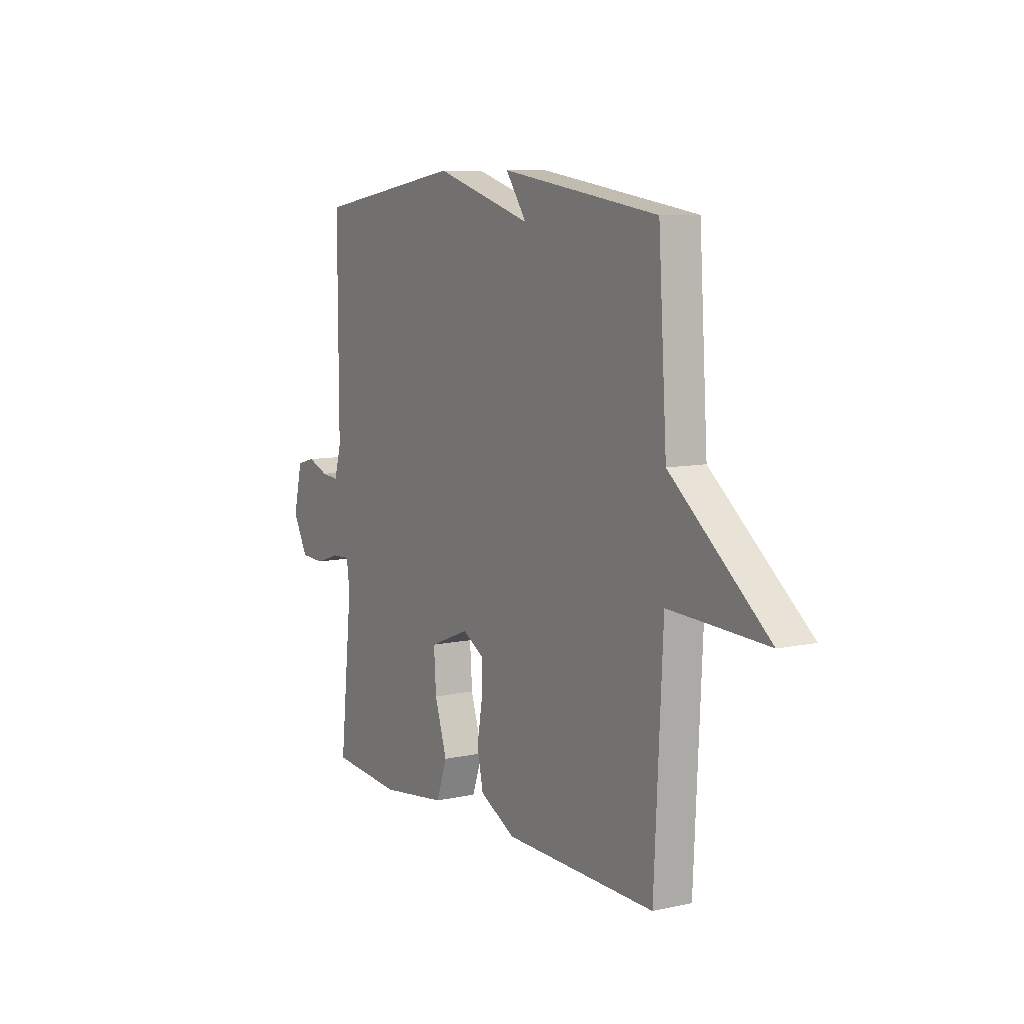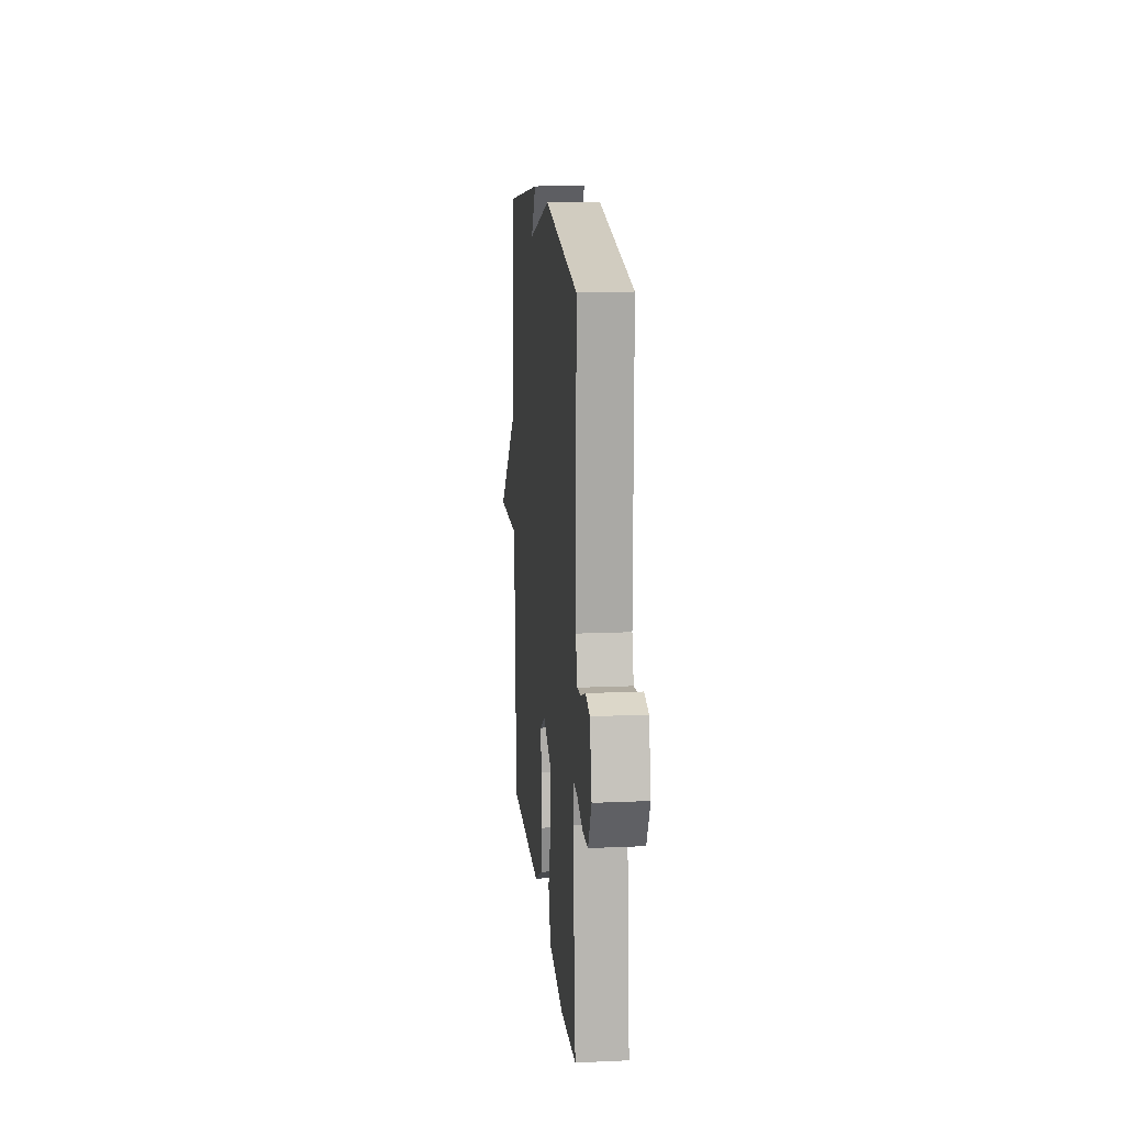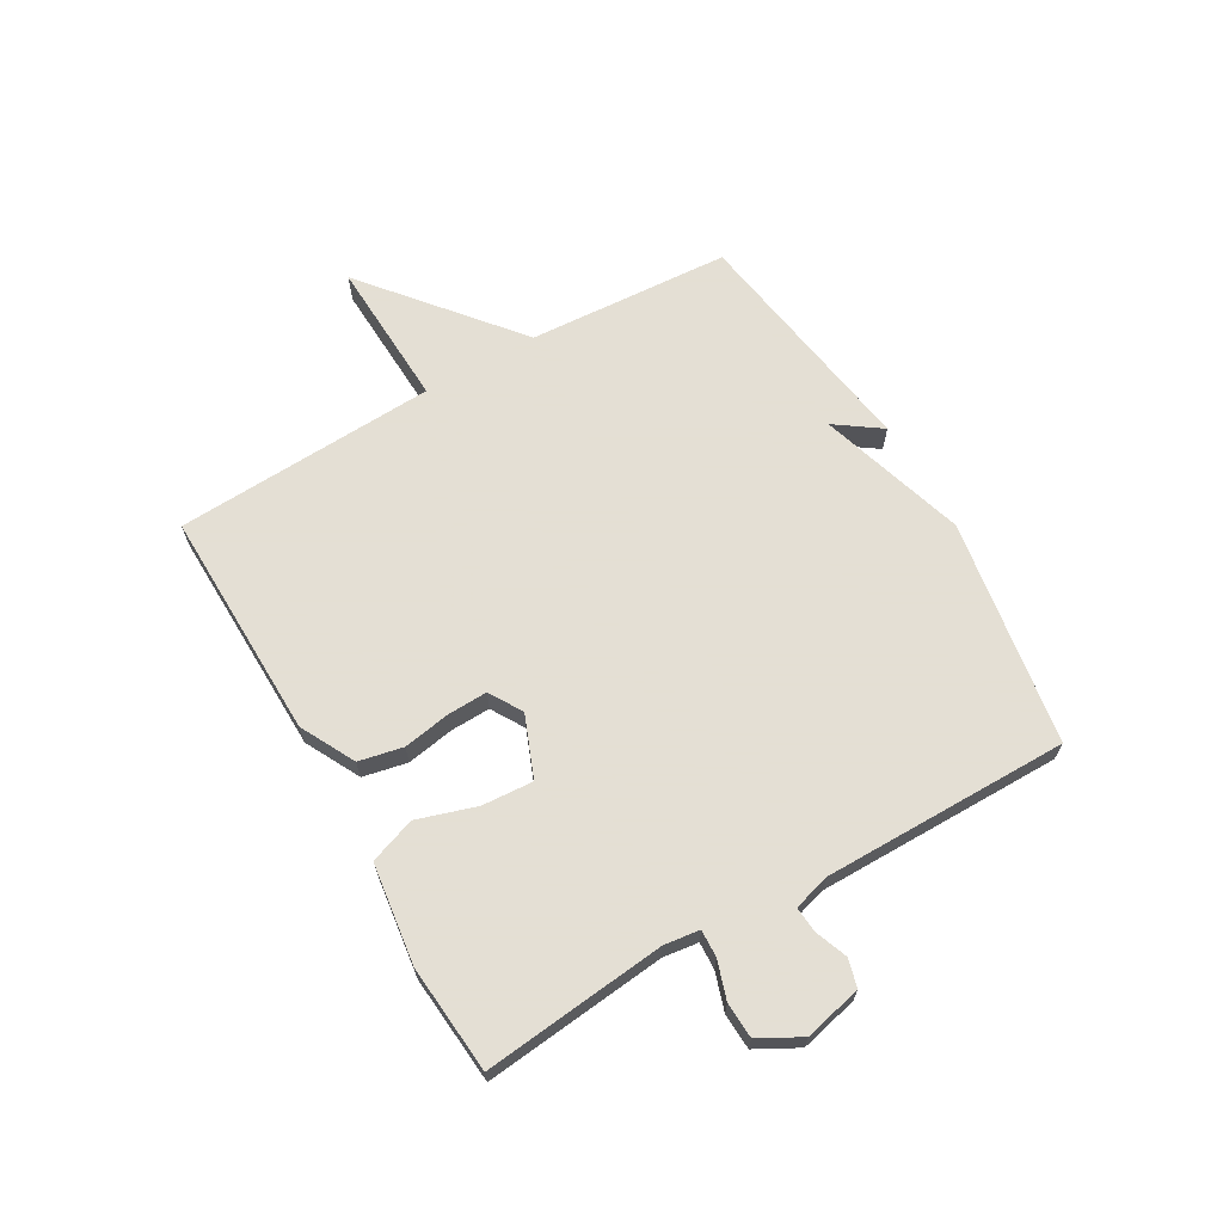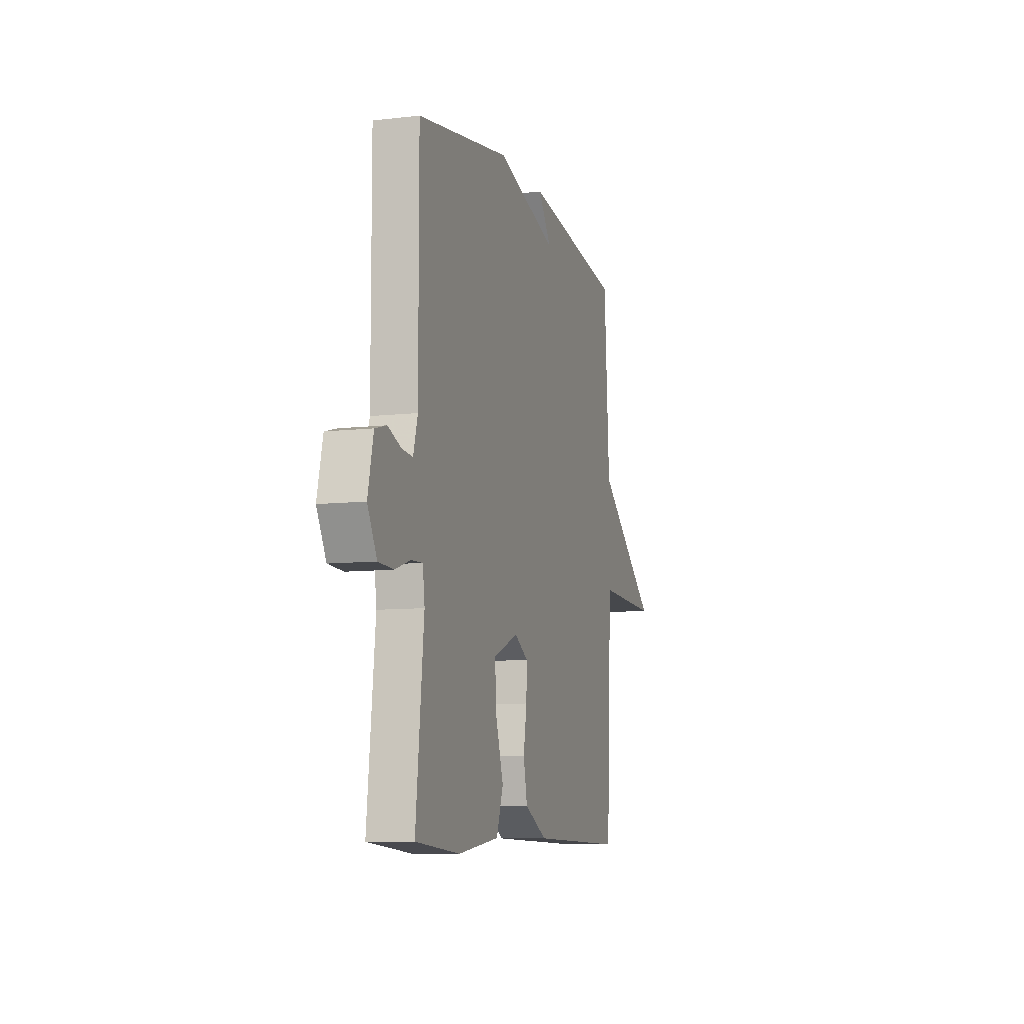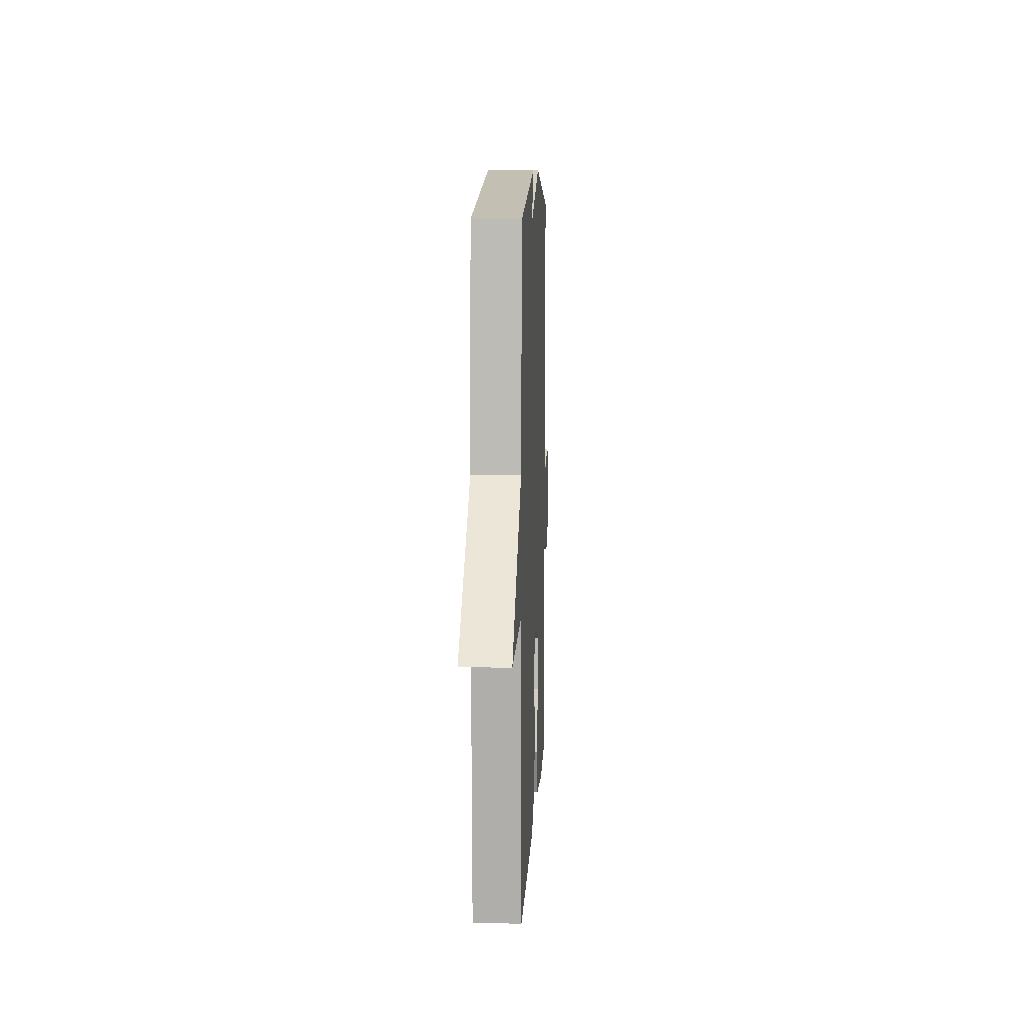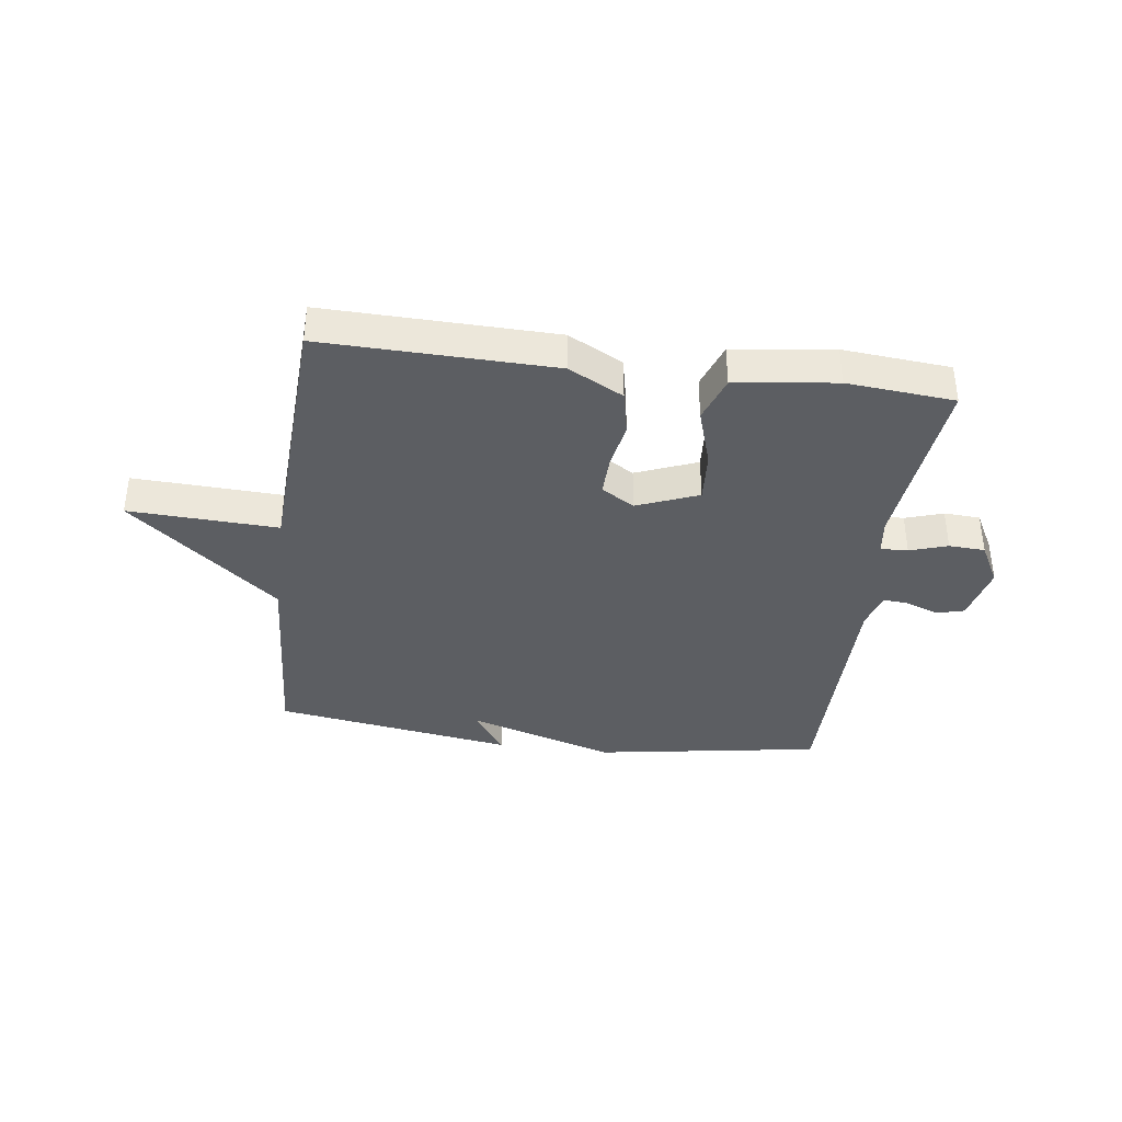
<metadata>
{"format":"obj","ext":"obj","renderer":"f3d","projection":"perspective","resolution":1024,"background":"white","views":[{"elev":8.6,"azim":59.1,"up":"+Z"},{"elev":14.9,"azim":-95.4,"up":"+Z"},{"elev":66.3,"azim":-120.0,"up":"+Y"},{"elev":-8.8,"azim":-72.7,"up":"+Z"},{"elev":9.1,"azim":92.7,"up":"+Z"},{"elev":-37.7,"azim":172.4,"up":"+Y"}]}
</metadata>
<code>
v 0.5 0.07 0.5
v 0.522 0.07 0.151
v 0.778 0.07 -0.06
v 0.522 0.07 -0.049
v 0.5 0.07 -0.5
v 0.104 0.07 -0.492
v 0.01 0.07 -0.443
v -0.006 0.07 -0.367
v 0.008 0.07 -0.285
v 0.01 0.07 -0.217
v -0.047 0.07 -0.183
v -0.152 0.07 -0.225
v -0.146 0.07 -0.313
v -0.114 0.07 -0.414
v -0.142 0.07 -0.493
v -0.315 0.07 -0.516
v -0.5 0.07 -0.5
v -0.467 0.07 -0.186
v -0.475 0.07 -0.125
v -0.522 0.07 -0.127
v -0.587 0.07 -0.148
v -0.649 0.07 -0.145
v -0.688 0.07 -0.073
v -0.665 0.07 0.026
v -0.617 0.07 0.039
v -0.562 0.07 0.018
v -0.517 0.07 0.014
v -0.499 0.07 0.078
v -0.5 0.07 0.5
v -0.112 0.07 0.563
v 0.143 0.07 0.485
v 0.088 0.07 0.563
v 0.5 0 0.5
v 0.522 0 0.151
v 0.778 0 -0.06
v 0.522 0 -0.049
v 0.5 0 -0.5
v 0.104 0 -0.492
v 0.01 0 -0.443
v -0.006 0 -0.367
v 0.008 0 -0.285
v 0.01 0 -0.217
v -0.047 0 -0.183
v -0.152 0 -0.225
v -0.146 0 -0.313
v -0.114 0 -0.414
v -0.142 0 -0.493
v -0.315 0 -0.516
v -0.5 0 -0.5
v -0.467 0 -0.186
v -0.475 0 -0.125
v -0.522 0 -0.127
v -0.587 0 -0.148
v -0.649 0 -0.145
v -0.688 0 -0.073
v -0.665 0 0.026
v -0.617 0 0.039
v -0.562 0 0.018
v -0.517 0 0.014
v -0.499 0 0.078
v -0.5 0 0.5
v -0.112 0 0.563
v 0.143 0 0.485
v 0.088 0 0.563
f 31 32 1 2
f 30 31 2
f 29 30 2
f 28 29 2
f 2 3 4
f 28 2 4
f 27 28 4
f 24 25 26
f 23 24 26
f 22 23 26
f 21 22 26
f 20 21 26
f 19 20 26 27
f 16 17 18
f 15 16 18
f 14 15 18
f 13 14 18
f 12 13 18 19
f 11 12 19 27
f 7 8 9
f 6 7 9
f 5 6 9
f 4 5 9
f 4 9 10
f 11 27 4
f 4 10 11
f 34 33 64 63
f 34 63 62
f 34 62 61
f 34 61 60
f 36 35 34
f 36 34 60
f 36 60 59
f 58 57 56
f 58 56 55
f 58 55 54
f 58 54 53
f 58 53 52
f 59 58 52 51
f 50 49 48
f 50 48 47
f 50 47 46
f 50 46 45
f 51 50 45 44
f 59 51 44 43
f 41 40 39
f 41 39 38
f 41 38 37
f 41 37 36
f 42 41 36
f 36 59 43
f 43 42 36
f 1 33 34 2
f 2 34 35 3
f 3 35 36 4
f 4 36 37 5
f 5 37 38 6
f 6 38 39 7
f 7 39 40 8
f 8 40 41 9
f 9 41 42 10
f 10 42 43 11
f 11 43 44 12
f 12 44 45 13
f 13 45 46 14
f 14 46 47 15
f 15 47 48 16
f 16 48 49 17
f 17 49 50 18
f 18 50 51 19
f 19 51 52 20
f 20 52 53 21
f 21 53 54 22
f 22 54 55 23
f 23 55 56 24
f 24 56 57 25
f 25 57 58 26
f 26 58 59 27
f 27 59 60 28
f 28 60 61 29
f 29 61 62 30
f 30 62 63 31
f 31 63 64 32
f 32 64 33 1

</code>
